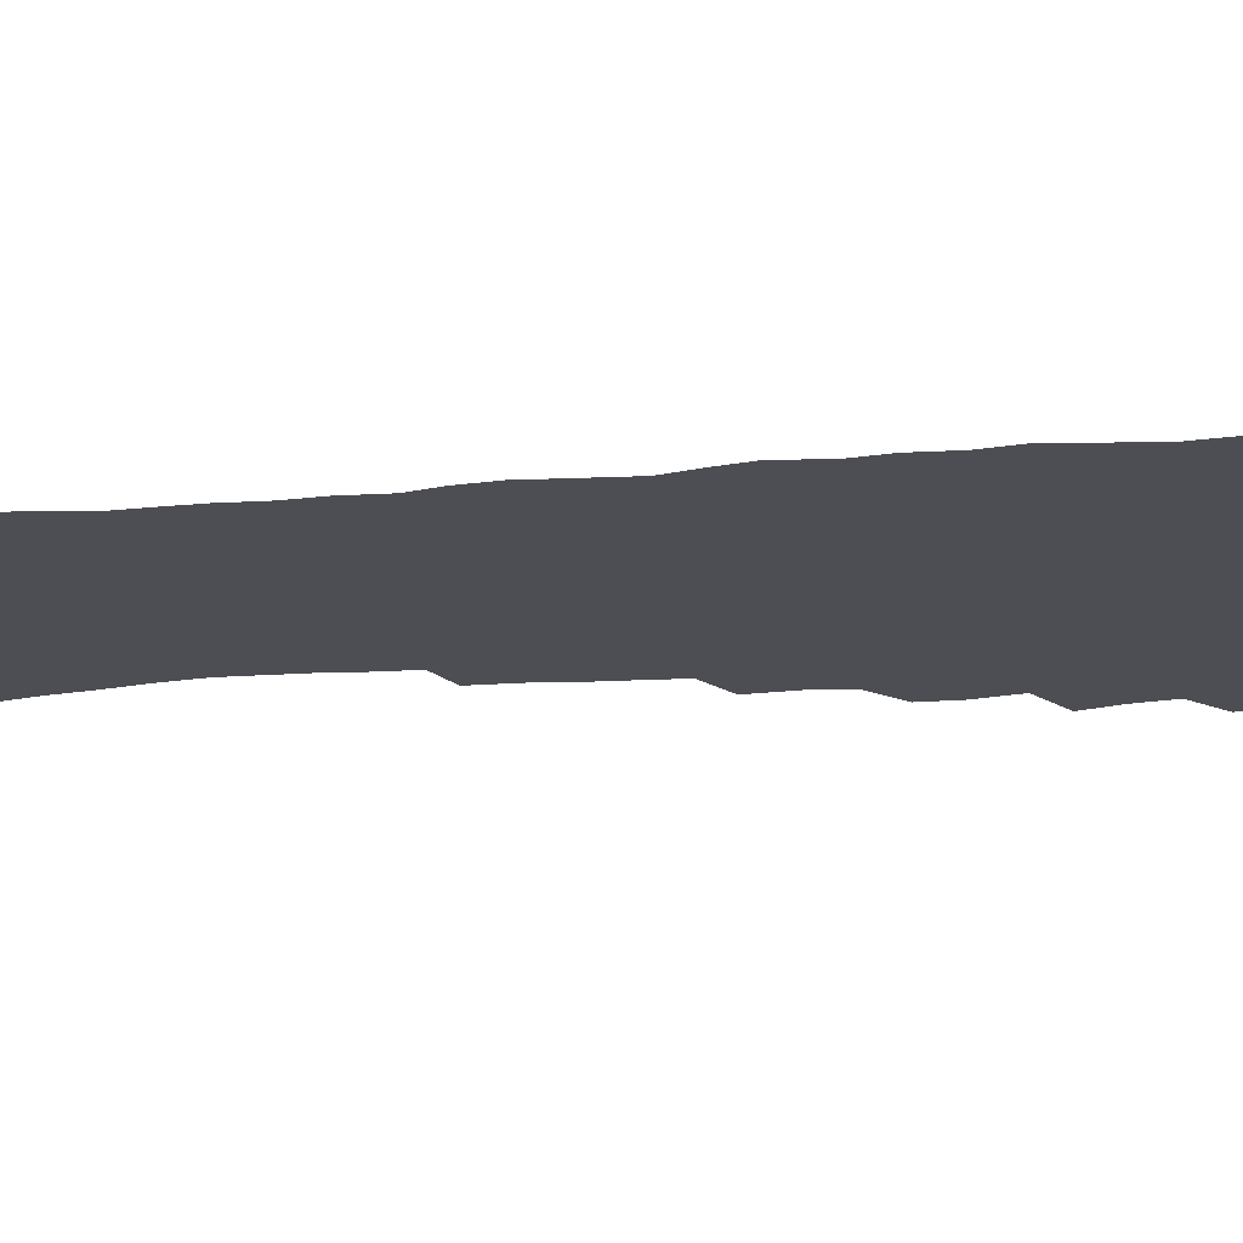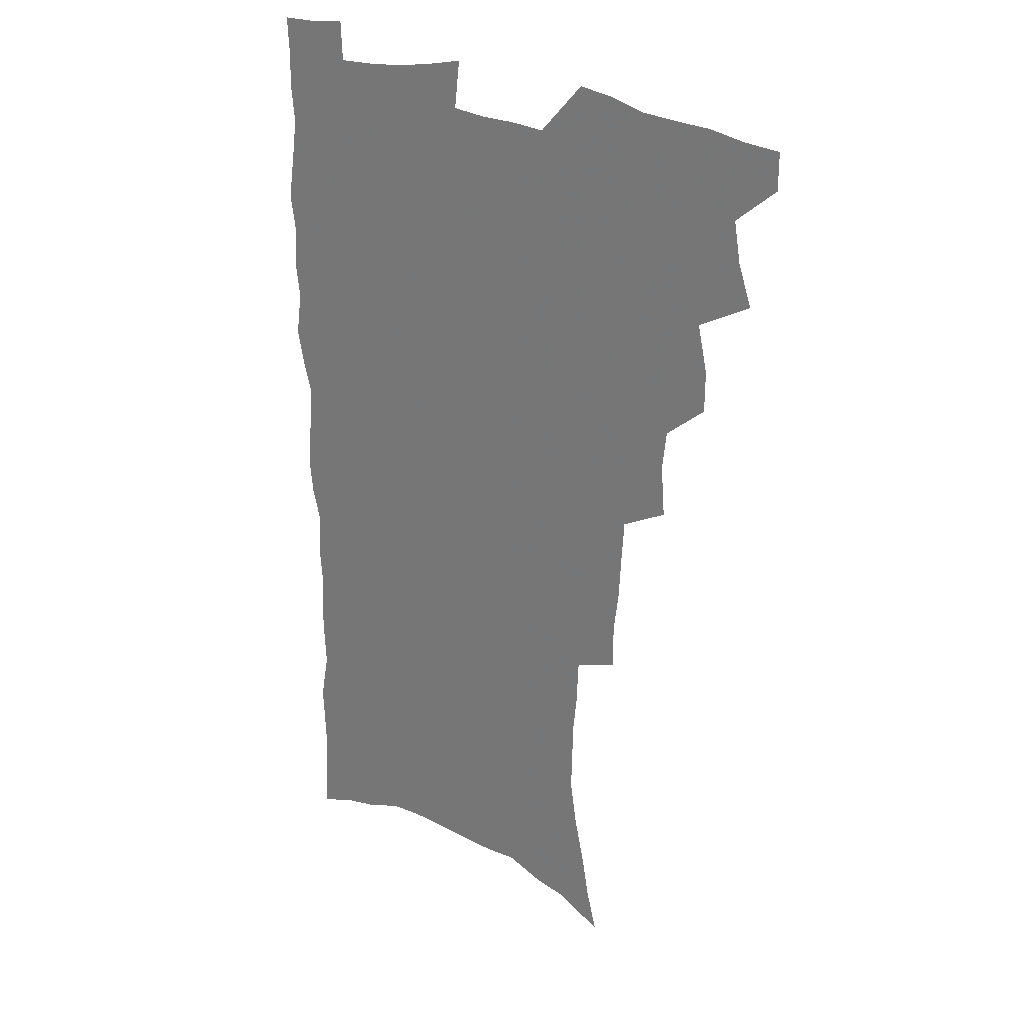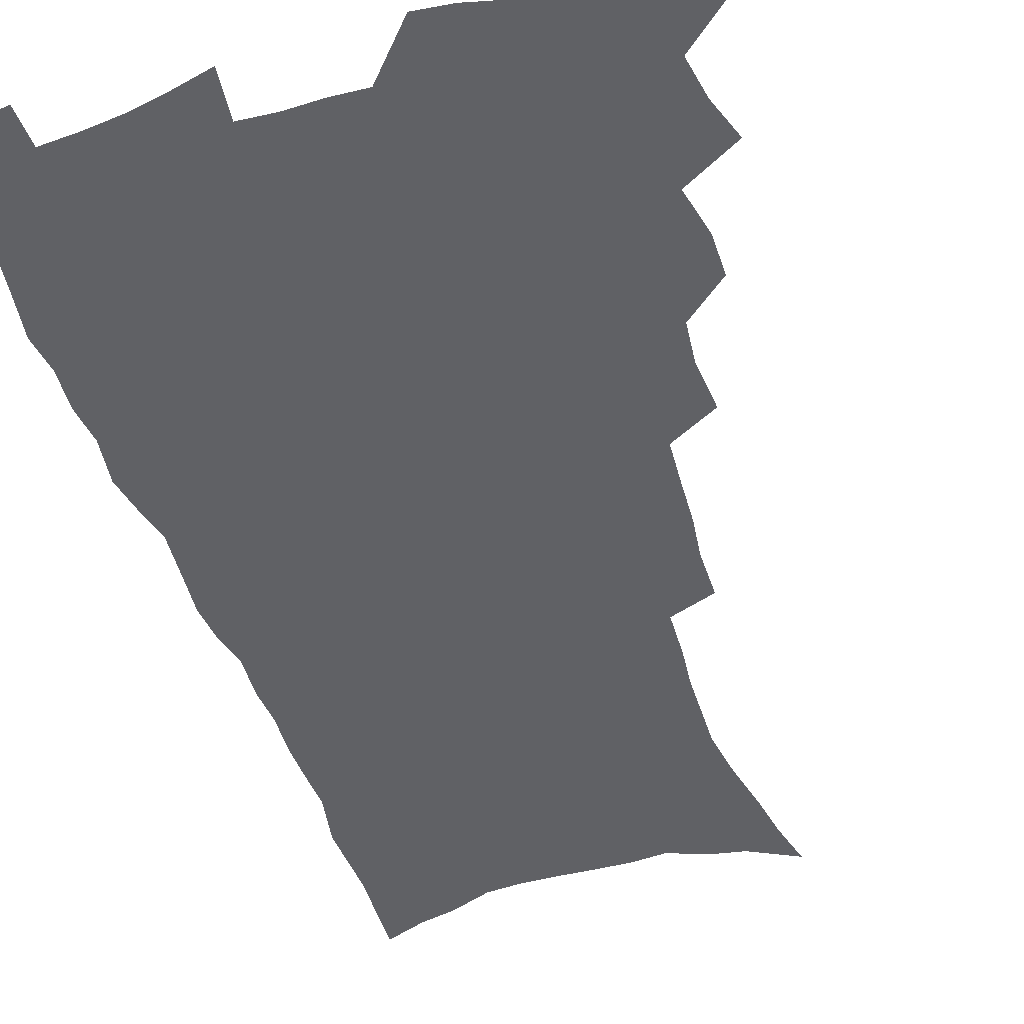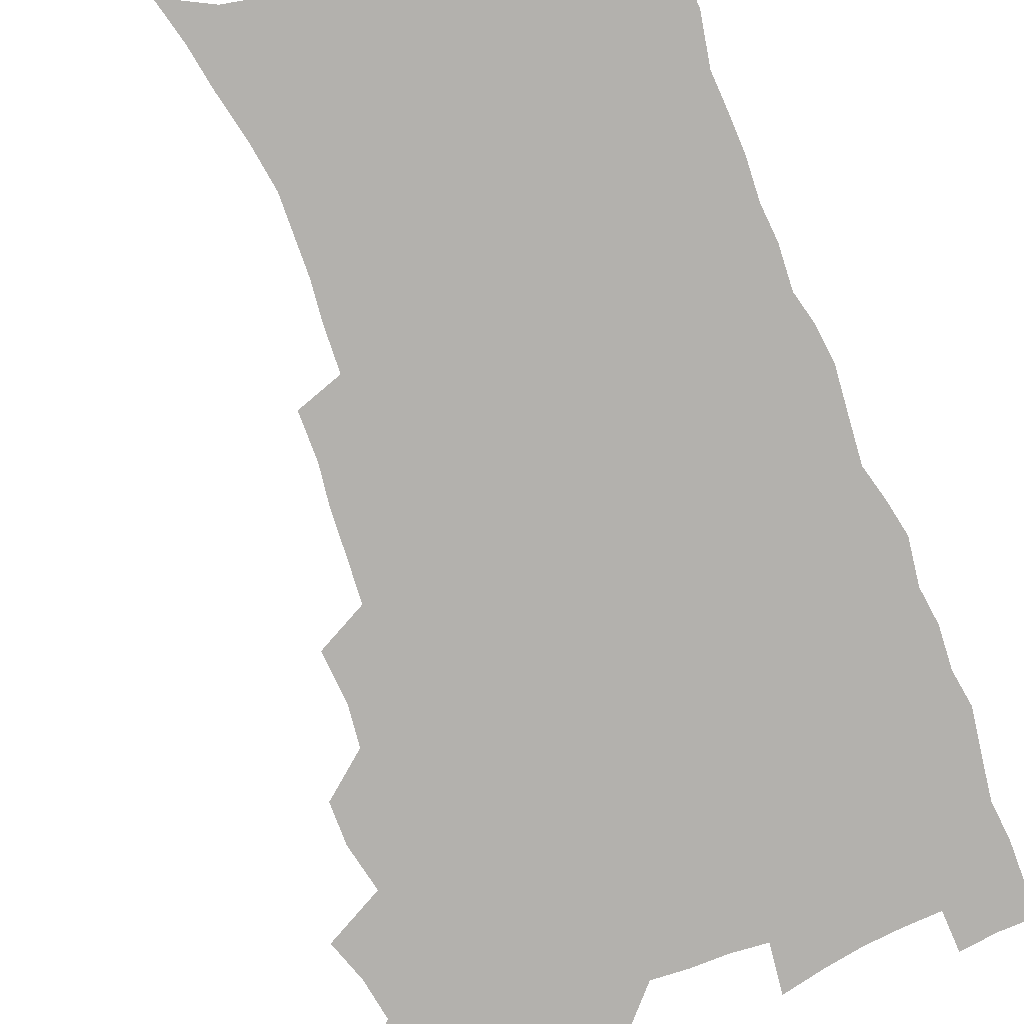
<metadata>
{"format":"obj","ext":"obj","renderer":"f3d","projection":"perspective","resolution":1024,"background":"white","views":[{"elev":-17.4,"azim":99.8,"up":"+Z"},{"elev":26.1,"azim":-143.0,"up":"+Y"},{"elev":-48.5,"azim":-161.3,"up":"+Z"},{"elev":-79.3,"azim":21.0,"up":"+Z"}]}
</metadata>
<code>
v 480.4 536.3 0
v 480.3 551.1 0
v 489.2 489.1 0
v 494.8 505.4 0
v 497.6 521.8 0
v 497.5 536.6 0
v 495.5 552.1 0
v 507.5 441.8 0
v 507.4 458.2 0
v 511.5 477 0
v 515.3 493.5 0
v 512.9 507.4 0
v 514.4 522.5 0
v 513.2 537.1 0
v 510.1 554.6 0
v 524.5 391.7 0
v 526.1 412 0
v 524.4 427.9 0
v 528.1 447.2 0
v 528.3 463.2 0
v 527.9 478.4 0
v 529.1 493.9 0
v 529.8 508.8 0
v 529.6 523.1 0
v 528.5 537.3 0
v 525.3 555.1 0
v 547.7 312.7 0
v 547.6 331.3 0
v 545.6 347.1 0
v 544.6 364.4 0
v 543.5 381.7 0
v 542.7 399.1 0
v 542.6 416.4 0
v 545.7 435.7 0
v 543.9 449.6 0
v 545.2 465.7 0
v 545.8 480.9 0
v 544.4 495.1 0
v 544.9 509.5 0
v 544.2 524 0
v 542.7 538.7 0
v 540.1 556 0
v 554 170.9 0
v 558.5 188.4 0
v 561.4 205.3 0
v 565.8 225 0
v 568.5 243.4 0
v 568.2 258.1 0
v 567.8 273.7 0
v 566.3 288.6 0
v 565.5 306.5 0
v 564.7 324.2 0
v 563 339.5 0
v 562 355.9 0
v 560.9 371.9 0
v 560.1 388.4 0
v 560.4 405.7 0
v 560.2 422 0
v 560 437.3 0
v 561.8 453.9 0
v 560.5 467.5 0
v 561 482.3 0
v 562 496.5 0
v 560.2 510.7 0
v 558.7 525.4 0
v 557.1 540.7 0
v 554.3 559.6 0
v 573.2 180.7 0
v 573.7 194.6 0
v 580 217.8 0
v 581.9 235.3 0
v 582.7 251.5 0
v 582.7 267.4 0
v 581.3 281.3 0
v 579.5 295.6 0
v 580.1 315.1 0
v 579.2 331.2 0
v 578.2 346.5 0
v 577.7 362.7 0
v 575.9 377 0
v 576.2 394.3 0
v 575 408.5 0
v 575.8 425.3 0
v 575.2 439.7 0
v 575.7 454.9 0
v 575.7 469.2 0
v 576 483.6 0
v 575.4 497.4 0
v 575.7 511.1 0
v 574.1 525.4 0
v 572.2 541.2 0
v 568.8 561.4 0
v 586.2 183.3 0
v 592 206.3 0
v 595.1 226 0
v 595.1 240.6 0
v 596.6 259.5 0
v 595.5 272.9 0
v 594.2 286.8 0
v 594 304.3 0
v 592.9 319 0
v 591.5 333.3 0
v 592.6 352.4 0
v 591.5 366.4 0
v 590.4 381.1 0
v 590.2 396.9 0
v 590.3 412.3 0
v 590.5 427.8 0
v 589.8 441.6 0
v 590 456.2 0
v 590.8 471.1 0
v 590.4 484.3 0
v 589.8 498 0
v 589.4 511.9 0
v 588.2 526.5 0
v 587.3 541 0
v 602 189.3 0
v 605.5 209.6 0
v 607.2 227.7 0
v 607.8 244.4 0
v 608 260.3 0
v 607.4 274.7 0
v 606.9 290.9 0
v 606.3 306.7 0
v 605.9 323.3 0
v 605.9 340.3 0
v 605 352.4 0
v 604.6 369 0
v 604.2 384.4 0
v 604.6 400.7 0
v 604 413.7 0
v 604.1 428.9 0
v 603.9 442.9 0
v 603.8 457 0
v 604.1 471 0
v 604.2 484.7 0
v 604.4 498.3 0
v 603.7 512.2 0
v 602.4 527.1 0
v 601.5 541.9 0
v 615.7 188.4 0
v 619 213 0
v 619.9 230.8 0
v 620 246 0
v 620.2 262.7 0
v 619.7 277.3 0
v 619 292 0
v 618.8 309.6 0
v 618.6 326.6 0
v 618.2 341.4 0
v 617.7 354.6 0
v 617.5 370.4 0
v 617.3 385.2 0
v 617.2 400.5 0
v 617.1 413.5 0
v 617.5 429.9 0
v 617.3 443.4 0
v 617.7 457.9 0
v 617.8 471.6 0
v 617.8 484.8 0
v 617.9 498.5 0
v 618 512.1 0
v 617.9 525.7 0
v 616.3 541.7 0
v 630.1 189 0
v 631.7 212.3 0
v 632.2 231.1 0
v 632.3 247.7 0
v 632.2 264 0
v 631.9 278.7 0
v 631.6 295.2 0
v 631.1 310.5 0
v 630.9 326.4 0
v 630.6 341.3 0
v 630.4 355.9 0
v 630.3 370.6 0
v 630.2 386.4 0
v 630.2 400.4 0
v 630.3 414.9 0
v 630.5 430.3 0
v 630.7 443.7 0
v 630.9 457.8 0
v 631.2 471.4 0
v 631.3 484.9 0
v 631.6 498.5 0
v 631.7 512 0
v 631.7 525.5 0
v 630.5 542.9 0
v 628.2 562.4 0
v 644.6 189.9 0
v 644.6 213.4 0
v 644.5 231.1 0
v 644.6 246.1 0
v 644.3 263.7 0
v 644.2 279.4 0
v 643.8 294.9 0
v 643.3 311.9 0
v 643.2 326.5 0
v 643.2 340.5 0
v 643.1 355 0
v 643 371.2 0
v 643.1 385.9 0
v 643.3 400.3 0
v 643.4 414.7 0
v 643.6 429.6 0
v 644 443.4 0
v 644.2 457.5 0
v 644.7 471.1 0
v 645.1 485.3 0
v 645.4 498.6 0
v 645.5 511.8 0
v 645.6 526 0
v 645.5 541.3 0
v 644.5 558.7 0
v 658.9 190.4 0
v 657.8 211.7 0
v 657.3 228.9 0
v 656.8 245.6 0
v 658.5 257.5 0
v 656.6 277.7 0
v 656.3 293.5 0
v 655.9 309.2 0
v 655.5 325.6 0
v 655.6 340.4 0
v 655.7 354.9 0
v 655.8 370 0
v 656 384.7 0
v 656.5 398.6 0
v 656.7 413.6 0
v 657.3 427.7 0
v 657.4 442.3 0
v 658.2 455.9 0
v 658.3 470.5 0
v 658.6 484.4 0
v 658.8 498.2 0
v 659.5 511.9 0
v 659.8 525.9 0
v 660.4 539.9 0
v 660.1 555.8 0
v 673 189.5 0
v 671.4 208.5 0
v 669.8 228.1 0
v 670.5 241.9 0
v 670.2 257.8 0
v 668.3 278.7 0
v 668.8 292.1 0
v 667.9 309.4 0
v 667.7 324.4 0
v 668.2 338.6 0
v 668.8 352.6 0
v 668.4 368.7 0
v 669.3 382.4 0
v 669.8 396.8 0
v 671.4 410.1 0
v 671.4 425.1 0
v 671.1 440.7 0
v 671.9 454.6 0
v 672.2 469.1 0
v 671.9 484.1 0
v 672.7 497.5 0
v 673.4 511.3 0
v 674.1 525.4 0
v 674.6 539.7 0
v 675.2 554.3 0
v 688.5 183.8 0
v 685.9 203.8 0
v 683 225.1 0
v 683.5 239.8 0
v 682.5 257 0
v 682.7 272.3 0
v 681.4 289.6 0
v 681.8 304.1 0
v 680.2 321.7 0
v 682.2 334.4 0
v 682.4 349.3 0
v 683.5 363.4 0
v 683.2 379.1 0
v 684 393.4 0
v 685.1 407.6 0
v 685 423.3 0
v 686.2 437.1 0
v 686.3 452.4 0
v 686.8 467.1 0
v 686.6 482 0
v 687.5 496 0
v 687.7 510.5 0
v 688.4 524.6 0
v 689.1 538.7 0
v 689.8 553.5 0
v 690.5 569.5 0
v 702.7 180.8 0
v 700.5 199.4 0
v 700 216 0
v 699 232.8 0
v 696.6 251.6 0
v 696.8 266.8 0
v 696.6 282.5 0
v 696 298.6 0
v 696.8 313.1 0
v 697 328.2 0
v 697.6 343 0
v 699.7 356.6 0
v 699.6 372.4 0
v 699.4 388.3 0
v 700.1 403.4 0
v 700 419.2 0
v 700.2 434.5 0
v 702.7 448.3 0
v 702.8 463.6 0
v 701 480.1 0
v 703.1 493.8 0
v 703.1 508.9 0
v 702.9 523.9 0
v 703.2 537.9 0
v 704.8 552.8 0
v 705.6 567.6 0
v 718 175.2 0
v 717.2 191.5 0
v 716.3 208 0
v 717 222.6 0
v 717.7 237.6 0
v 714.2 257.2 0
v 714.9 271.6 0
v 715.4 286.5 0
v 714.5 303.1 0
v 715.6 317.5 0
v 714.6 334.4 0
v 717.8 347.3 0
v 719.4 361.9 0
v 717.8 379.6 0
v 716.3 397.4 0
v 719.9 411 0
v 722.7 425.3 0
v 720.3 443.1 0
v 722.2 457.7 0
v 721.1 474.2 0
v 723.3 488.7 0
v 720.8 505.7 0
v 718.4 522.8 0
v 719.9 537.4 0
v 719.7 552.3 0
v 720.5 567.1 0
f 5 6 1
f 1 6 2
f 6 7 2
f 10 11 3
f 3 11 4
f 11 12 4
f 4 12 5
f 12 13 5
f 5 13 6
f 13 14 6
f 6 14 7
f 14 15 7
f 18 19 8
f 8 19 9
f 19 20 9
f 9 20 10
f 20 21 10
f 10 21 11
f 21 22 11
f 11 22 12
f 22 23 12
f 12 23 13
f 23 24 13
f 13 24 14
f 24 25 14
f 14 25 15
f 25 26 15
f 31 32 16
f 16 32 17
f 32 33 17
f 17 33 18
f 33 34 18
f 18 34 19
f 34 35 19
f 19 35 20
f 35 36 20
f 20 36 21
f 36 37 21
f 21 37 22
f 37 38 22
f 22 38 23
f 38 39 23
f 23 39 24
f 39 40 24
f 24 40 25
f 40 41 25
f 25 41 26
f 41 42 26
f 51 52 27
f 27 52 28
f 52 53 28
f 28 53 29
f 53 54 29
f 29 54 30
f 54 55 30
f 30 55 31
f 55 56 31
f 31 56 32
f 56 57 32
f 32 57 33
f 57 58 33
f 33 58 34
f 58 59 34
f 34 59 35
f 59 60 35
f 35 60 36
f 60 61 36
f 36 61 37
f 61 62 37
f 37 62 38
f 62 63 38
f 38 63 39
f 63 64 39
f 39 64 40
f 64 65 40
f 40 65 41
f 65 66 41
f 41 66 42
f 66 67 42
f 43 68 44
f 68 69 44
f 44 69 45
f 69 70 45
f 45 70 46
f 70 71 46
f 46 71 47
f 71 72 47
f 47 72 48
f 72 73 48
f 48 73 49
f 73 74 49
f 49 74 50
f 74 75 50
f 50 75 51
f 75 76 51
f 51 76 52
f 76 77 52
f 52 77 53
f 77 78 53
f 53 78 54
f 78 79 54
f 54 79 55
f 79 80 55
f 55 80 56
f 80 81 56
f 56 81 57
f 81 82 57
f 57 82 58
f 82 83 58
f 58 83 59
f 83 84 59
f 59 84 60
f 84 85 60
f 60 85 61
f 85 86 61
f 61 86 62
f 86 87 62
f 62 87 63
f 87 88 63
f 63 88 64
f 88 89 64
f 64 89 65
f 89 90 65
f 65 90 66
f 90 91 66
f 66 91 67
f 91 92 67
f 68 93 69
f 93 94 69
f 69 94 70
f 94 95 70
f 70 95 71
f 95 96 71
f 71 96 72
f 96 97 72
f 72 97 73
f 97 98 73
f 73 98 74
f 98 99 74
f 74 99 75
f 99 100 75
f 75 100 76
f 100 101 76
f 76 101 77
f 101 102 77
f 77 102 78
f 102 103 78
f 78 103 79
f 103 104 79
f 79 104 80
f 104 105 80
f 80 105 81
f 105 106 81
f 81 106 82
f 106 107 82
f 82 107 83
f 107 108 83
f 83 108 84
f 108 109 84
f 84 109 85
f 109 110 85
f 85 110 86
f 110 111 86
f 86 111 87
f 111 112 87
f 87 112 88
f 112 113 88
f 88 113 89
f 113 114 89
f 89 114 90
f 114 115 90
f 90 115 91
f 115 116 91
f 91 116 92
f 93 117 94
f 117 118 94
f 94 118 95
f 118 119 95
f 95 119 96
f 119 120 96
f 96 120 97
f 120 121 97
f 97 121 98
f 121 122 98
f 98 122 99
f 122 123 99
f 99 123 100
f 123 124 100
f 100 124 101
f 124 125 101
f 101 125 102
f 125 126 102
f 102 126 103
f 126 127 103
f 103 127 104
f 127 128 104
f 104 128 105
f 128 129 105
f 105 129 106
f 129 130 106
f 106 130 107
f 130 131 107
f 107 131 108
f 131 132 108
f 108 132 109
f 132 133 109
f 109 133 110
f 133 134 110
f 110 134 111
f 134 135 111
f 111 135 112
f 135 136 112
f 112 136 113
f 136 137 113
f 113 137 114
f 137 138 114
f 114 138 115
f 138 139 115
f 115 139 116
f 139 140 116
f 117 141 118
f 141 142 118
f 118 142 119
f 142 143 119
f 119 143 120
f 143 144 120
f 120 144 121
f 144 145 121
f 121 145 122
f 145 146 122
f 122 146 123
f 146 147 123
f 123 147 124
f 147 148 124
f 124 148 125
f 148 149 125
f 125 149 126
f 149 150 126
f 126 150 127
f 150 151 127
f 127 151 128
f 151 152 128
f 128 152 129
f 152 153 129
f 129 153 130
f 153 154 130
f 130 154 131
f 154 155 131
f 131 155 132
f 155 156 132
f 132 156 133
f 156 157 133
f 133 157 134
f 157 158 134
f 134 158 135
f 158 159 135
f 135 159 136
f 159 160 136
f 136 160 137
f 160 161 137
f 137 161 138
f 161 162 138
f 138 162 139
f 162 163 139
f 139 163 140
f 163 164 140
f 141 165 142
f 165 166 142
f 142 166 143
f 166 167 143
f 143 167 144
f 167 168 144
f 144 168 145
f 168 169 145
f 145 169 146
f 169 170 146
f 146 170 147
f 170 171 147
f 147 171 148
f 171 172 148
f 148 172 149
f 172 173 149
f 149 173 150
f 173 174 150
f 150 174 151
f 174 175 151
f 151 175 152
f 175 176 152
f 152 176 153
f 176 177 153
f 153 177 154
f 177 178 154
f 154 178 155
f 178 179 155
f 155 179 156
f 179 180 156
f 156 180 157
f 180 181 157
f 157 181 158
f 181 182 158
f 158 182 159
f 182 183 159
f 159 183 160
f 183 184 160
f 160 184 161
f 184 185 161
f 161 185 162
f 185 186 162
f 162 186 163
f 186 187 163
f 163 187 164
f 187 188 164
f 165 190 166
f 190 191 166
f 166 191 167
f 191 192 167
f 167 192 168
f 192 193 168
f 168 193 169
f 193 194 169
f 169 194 170
f 194 195 170
f 170 195 171
f 195 196 171
f 171 196 172
f 196 197 172
f 172 197 173
f 197 198 173
f 173 198 174
f 198 199 174
f 174 199 175
f 199 200 175
f 175 200 176
f 200 201 176
f 176 201 177
f 201 202 177
f 177 202 178
f 202 203 178
f 178 203 179
f 203 204 179
f 179 204 180
f 204 205 180
f 180 205 181
f 205 206 181
f 181 206 182
f 206 207 182
f 182 207 183
f 207 208 183
f 183 208 184
f 208 209 184
f 184 209 185
f 209 210 185
f 185 210 186
f 210 211 186
f 186 211 187
f 211 212 187
f 187 212 188
f 212 213 188
f 188 213 189
f 213 214 189
f 190 215 191
f 215 216 191
f 191 216 192
f 216 217 192
f 192 217 193
f 217 218 193
f 193 218 194
f 218 219 194
f 194 219 195
f 219 220 195
f 195 220 196
f 220 221 196
f 196 221 197
f 221 222 197
f 197 222 198
f 222 223 198
f 198 223 199
f 223 224 199
f 199 224 200
f 224 225 200
f 200 225 201
f 225 226 201
f 201 226 202
f 226 227 202
f 202 227 203
f 227 228 203
f 203 228 204
f 228 229 204
f 204 229 205
f 229 230 205
f 205 230 206
f 230 231 206
f 206 231 207
f 231 232 207
f 207 232 208
f 232 233 208
f 208 233 209
f 233 234 209
f 209 234 210
f 234 235 210
f 210 235 211
f 235 236 211
f 211 236 212
f 236 237 212
f 212 237 213
f 237 238 213
f 213 238 214
f 238 239 214
f 215 240 216
f 240 241 216
f 216 241 217
f 241 242 217
f 217 242 218
f 242 243 218
f 218 243 219
f 243 244 219
f 219 244 220
f 244 245 220
f 220 245 221
f 245 246 221
f 221 246 222
f 246 247 222
f 222 247 223
f 247 248 223
f 223 248 224
f 248 249 224
f 224 249 225
f 249 250 225
f 225 250 226
f 250 251 226
f 226 251 227
f 251 252 227
f 227 252 228
f 252 253 228
f 228 253 229
f 253 254 229
f 229 254 230
f 254 255 230
f 230 255 231
f 255 256 231
f 231 256 232
f 256 257 232
f 232 257 233
f 257 258 233
f 233 258 234
f 258 259 234
f 234 259 235
f 259 260 235
f 235 260 236
f 260 261 236
f 236 261 237
f 261 262 237
f 237 262 238
f 262 263 238
f 238 263 239
f 263 264 239
f 240 265 241
f 265 266 241
f 241 266 242
f 266 267 242
f 242 267 243
f 267 268 243
f 243 268 244
f 268 269 244
f 244 269 245
f 269 270 245
f 245 270 246
f 270 271 246
f 246 271 247
f 271 272 247
f 247 272 248
f 272 273 248
f 248 273 249
f 273 274 249
f 249 274 250
f 274 275 250
f 250 275 251
f 275 276 251
f 251 276 252
f 276 277 252
f 252 277 253
f 277 278 253
f 253 278 254
f 278 279 254
f 254 279 255
f 279 280 255
f 255 280 256
f 280 281 256
f 256 281 257
f 281 282 257
f 257 282 258
f 282 283 258
f 258 283 259
f 283 284 259
f 259 284 260
f 284 285 260
f 260 285 261
f 285 286 261
f 261 286 262
f 286 287 262
f 262 287 263
f 287 288 263
f 263 288 264
f 288 289 264
f 265 291 266
f 291 292 266
f 266 292 267
f 292 293 267
f 267 293 268
f 293 294 268
f 268 294 269
f 294 295 269
f 269 295 270
f 295 296 270
f 270 296 271
f 296 297 271
f 271 297 272
f 297 298 272
f 272 298 273
f 298 299 273
f 273 299 274
f 299 300 274
f 274 300 275
f 300 301 275
f 275 301 276
f 301 302 276
f 276 302 277
f 302 303 277
f 277 303 278
f 303 304 278
f 278 304 279
f 304 305 279
f 279 305 280
f 305 306 280
f 280 306 281
f 306 307 281
f 281 307 282
f 307 308 282
f 282 308 283
f 308 309 283
f 283 309 284
f 309 310 284
f 284 310 285
f 310 311 285
f 285 311 286
f 311 312 286
f 286 312 287
f 312 313 287
f 287 313 288
f 313 314 288
f 288 314 289
f 314 315 289
f 289 315 290
f 315 316 290
f 291 317 292
f 317 318 292
f 292 318 293
f 318 319 293
f 293 319 294
f 319 320 294
f 294 320 295
f 320 321 295
f 295 321 296
f 321 322 296
f 296 322 297
f 322 323 297
f 297 323 298
f 323 324 298
f 298 324 299
f 324 325 299
f 299 325 300
f 325 326 300
f 300 326 301
f 326 327 301
f 301 327 302
f 327 328 302
f 302 328 303
f 328 329 303
f 303 329 304
f 329 330 304
f 304 330 305
f 330 331 305
f 305 331 306
f 331 332 306
f 306 332 307
f 332 333 307
f 307 333 308
f 333 334 308
f 308 334 309
f 334 335 309
f 309 335 310
f 335 336 310
f 310 336 311
f 336 337 311
f 311 337 312
f 337 338 312
f 312 338 313
f 338 339 313
f 313 339 314
f 339 340 314
f 314 340 315
f 340 341 315
f 315 341 316
f 341 342 316

</code>
